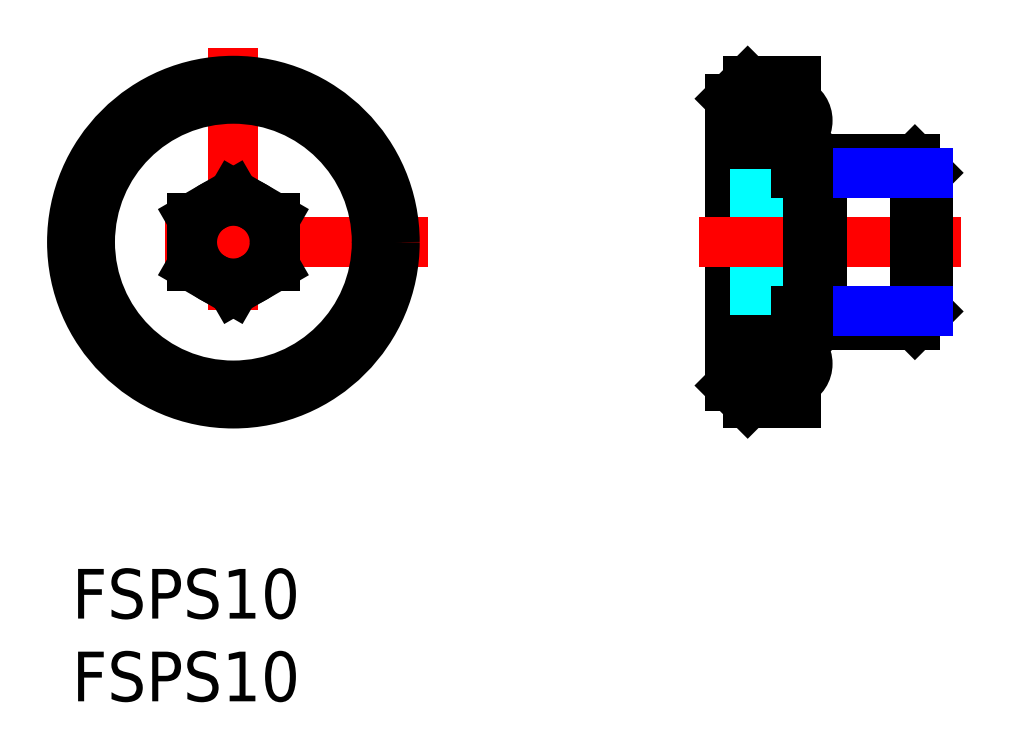
<metadata>
{"format":"dxf","ext":"dxf","renderer":"ezdxf+matplotlib","layout":"modelspace","background":"white","min_lineweight":24,"dpi":150}
</metadata>
<code>
0
SECTION
2
ENTITIES
0
INSERT
8
MSM_CONTINUOUS
2
*U4
10
0
20
0
30
0
0
INSERT
8
MSM_CONTINUOUS
2
*U5
10
0
20
0
30
0
0
LINE
8
MSM_CENTER
10
9.75
20
31.5
30
0
11
9.75
21
8
31
0
0
LINE
8
MSM_CENTER
10
21.5
20
19.75
30
0
11
-2
21
19.75
31
0
0
LINE
8
MSM_CONTINUOUS
10
40.83
20
10
30
0
11
43.75
21
10
31
0
0
LINE
8
MSM_CONTINUOUS
10
39.75
20
11.08
30
0
11
39.75
21
28.42
31
0
0
LINE
8
MSM_CONTINUOUS
10
40.83
20
10
30
0
11
40.83
21
29.5
31
0
0
LINE
8
MSM_CONTINUOUS
10
39.75
20
11.08
30
0
11
40.83
21
10
31
0
0
LINE
8
MSM_CONTINUOUS
10
40.83
20
29.5
30
0
11
43.75
21
29.5
31
0
0
LINE
8
MSM_CONTINUOUS
10
39.75
20
28.42
30
0
11
40.83
21
29.5
31
0
0
LINE
8
MSM_CONTINUOUS
10
43.75
20
29.5
30
0
11
43.75
21
10
31
0
0
CIRCLE
8
MSM_CONTINUOUS
10
9.75
20
19.75
30
0
40
2.5
0
LINE
8
MSM_DASHED
10
39.75
20
21.19
30
0
11
43.75
21
21.19
31
0
0
LINE
8
MSM_DASHED
10
39.75
20
22.64
30
0
11
43.75
21
22.64
31
0
0
LINE
8
MSM_DASHED
10
43.75
20
16.86
30
0
11
45.42
21
19.75
31
0
0
LINE
8
MSM_DASHED
10
39.75
20
18.31
30
0
11
43.75
21
18.31
31
0
0
LINE
8
MSM_DASHED
10
39.75
20
16.86
30
0
11
43.75
21
16.86
31
0
0
LINE
8
MSM_DASHED
10
43.75
20
22.64
30
0
11
45.42
21
19.75
31
0
0
LINE
8
MSM_DASHED
10
43.75
20
22.64
30
0
11
43.75
21
16.86
31
0
0
LINE
8
MSM_CENTER
10
53.75
20
19.75
30
0
11
37.75
21
19.75
31
0
0
LINE
8
MSM_CONTINUOUS
10
51.75
20
23.94
30
0
11
50.94
21
24.75
31
0
0
LINE
8
MSM_CONTINUOUS
10
50.94
20
14.75
30
0
11
50.94
21
24.75
31
0
0
LINE
8
MSM_CONTINUOUS
10
51.75
20
15.56
30
0
11
51.75
21
23.94
31
0
0
LINE
8
MSM_CONTINUOUS
10
50.94
20
24.75
30
0
11
45.31
21
24.75
31
0
0
LINE
8
MSM_CONTINUOUS
10
50.94
20
14.75
30
0
11
45.31
21
14.75
31
0
0
LINE
8
MSM_CONTINUOUS
10
51.75
20
15.56
30
0
11
50.94
21
14.75
31
0
0
LINE
8
MSM_CONTINUOUS
10
44.5
20
15.56
30
0
11
45.31
21
14.75
31
0
0
LINE
8
MSM_CONTINUOUS
10
44.5
20
15.56
30
0
11
44.5
21
23.94
31
0
0
LINE
8
MSM_CONTINUOUS
10
45.31
20
14.75
30
0
11
45.31
21
24.75
31
0
0
LINE
8
MSM_CONTINUOUS
10
44.5
20
23.94
30
0
11
45.31
21
24.75
31
0
0
CIRCLE
8
MSM_CONTINUOUS
10
9.75
20
19.75
30
0
40
9.75
0
CIRCLE
8
MSM_CONTINUOUS
10
9.75
20
19.75
30
0
40
8.667
0
ARC
8
MSM_CONTINUOUS
10
43.25
20
12.4
30
0
40
1.2
50
294.6
51
65.38
0
ARC
8
MSM_CONTINUOUS
10
43.25
20
27.1
30
0
40
1.2
50
294.6
51
65.38
0
LINE
8
MSM_NARROW
10
44.5
20
15.56
30
0
11
51.75
21
15.56
31
0
0
LINE
8
MSM_NARROW
10
44.5
20
23.94
30
0
11
51.75
21
23.94
31
0
0
LINE
8
MSM_CONTINUOUS
10
44.5
20
23.94
30
0
11
43.75
21
23.94
31
0
0
LINE
8
MSM_CONTINUOUS
10
44.5
20
15.56
30
0
11
43.75
21
15.56
31
0
0
LINE
8
MSM_CONTINUOUS
10
12.25
20
21.19
30
0
11
9.75
21
22.64
31
0
0
LINE
8
MSM_CONTINUOUS
10
9.75
20
22.64
30
0
11
7.25
21
21.19
31
0
0
LINE
8
MSM_CONTINUOUS
10
7.25
20
21.19
30
0
11
7.25
21
18.31
31
0
0
LINE
8
MSM_CONTINUOUS
10
7.25
20
18.31
30
0
11
9.75
21
16.86
31
0
0
LINE
8
MSM_CONTINUOUS
10
9.75
20
16.86
30
0
11
12.25
21
18.31
31
0
0
LINE
8
MSM_CONTINUOUS
10
12.25
20
18.31
30
0
11
12.25
21
21.19
31
0
0
ENDSEC
0
EOF

</code>
